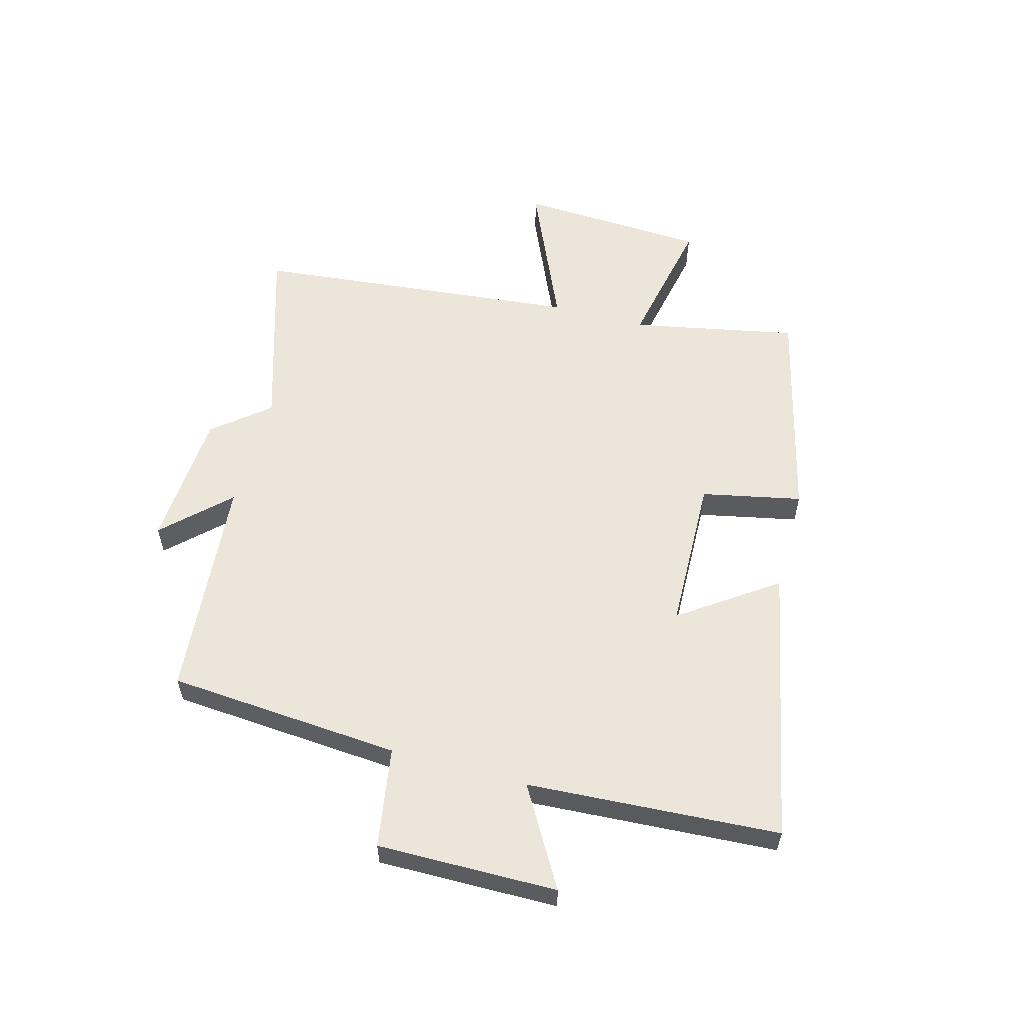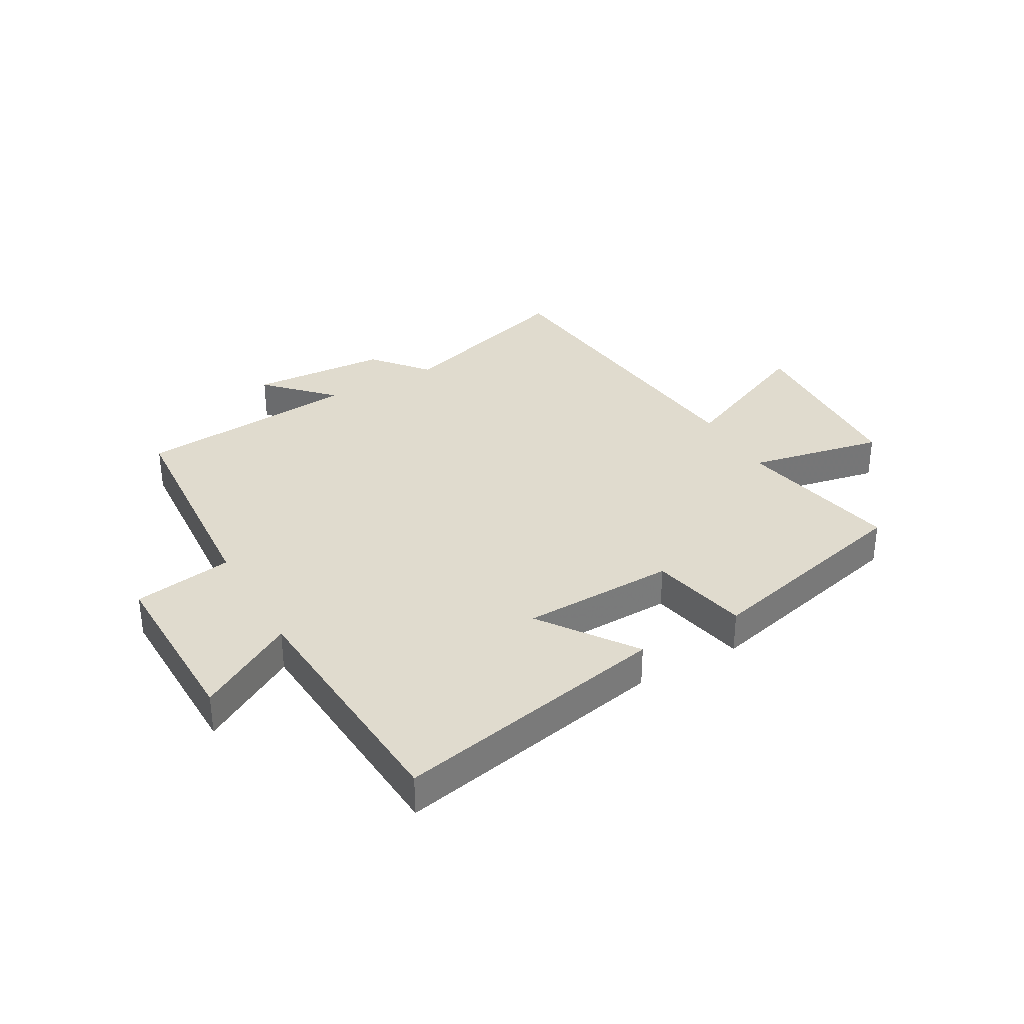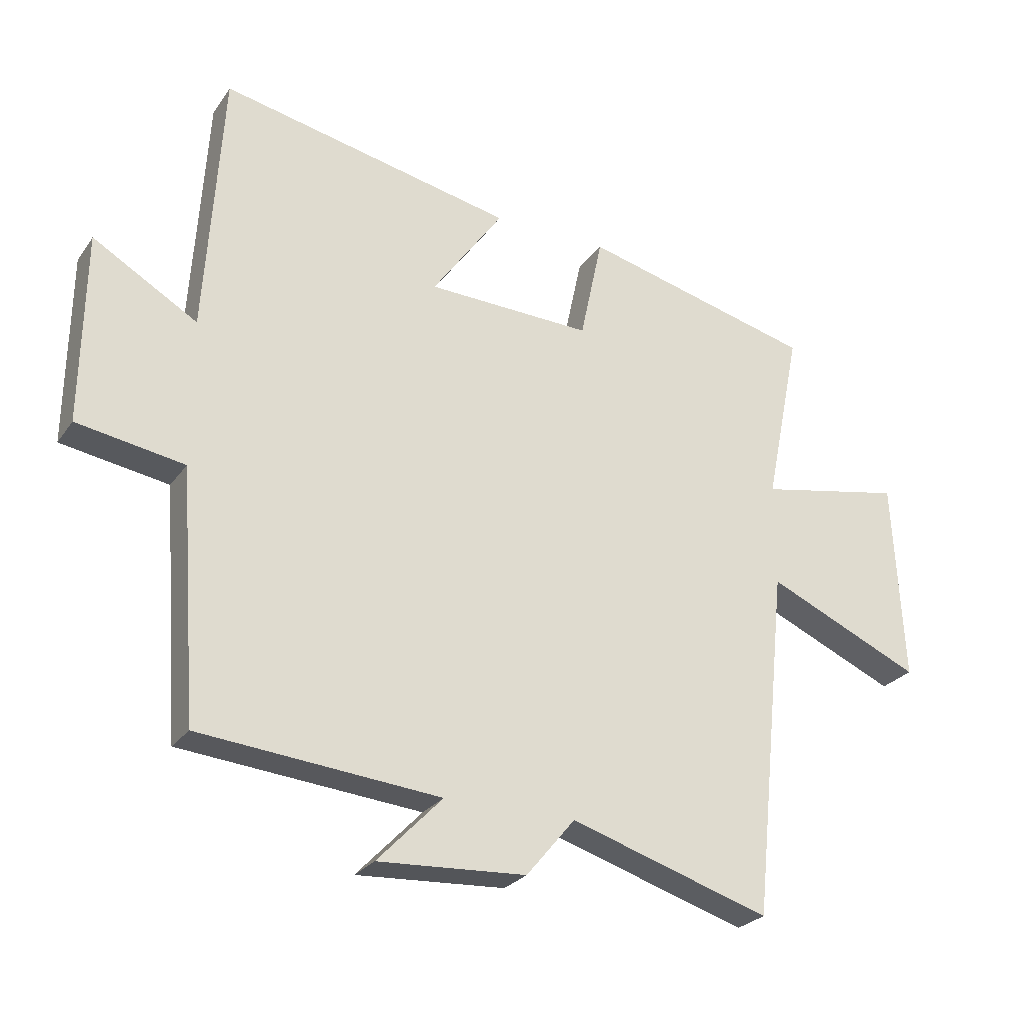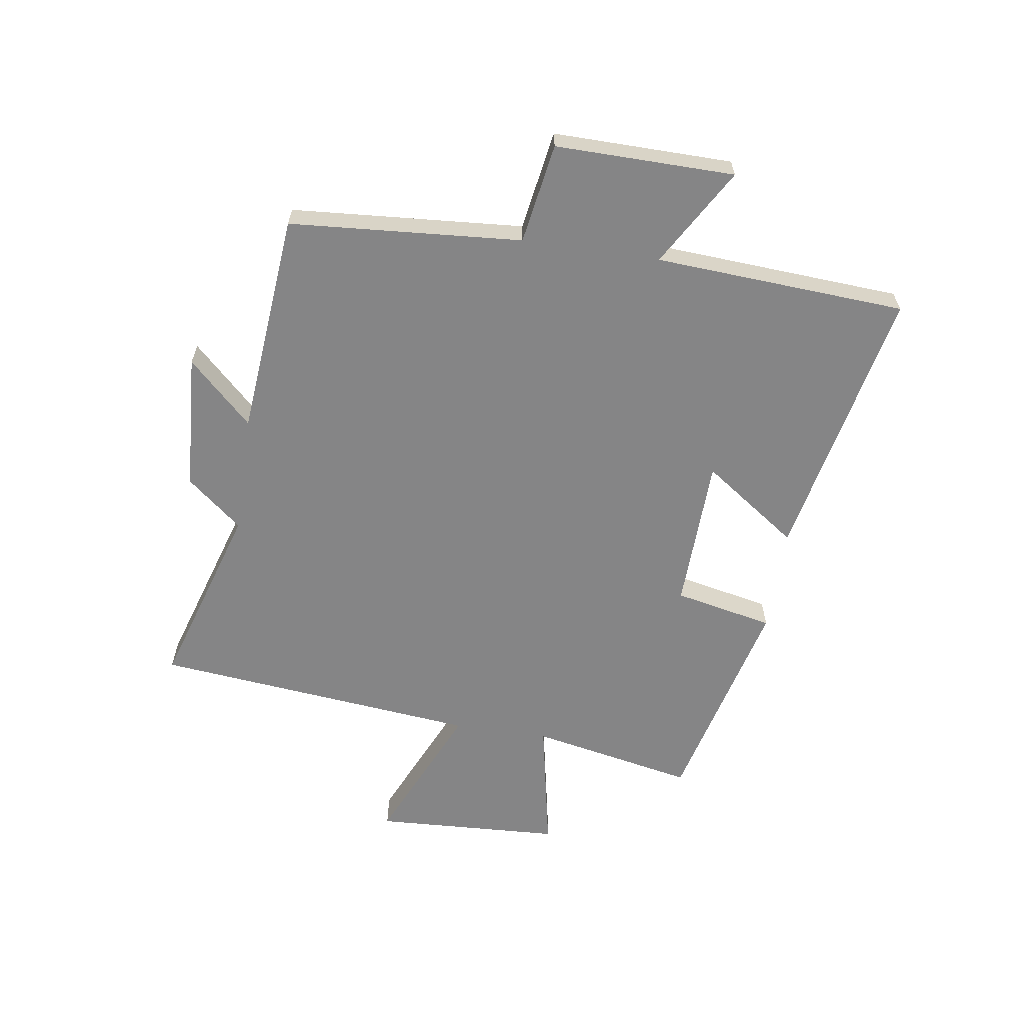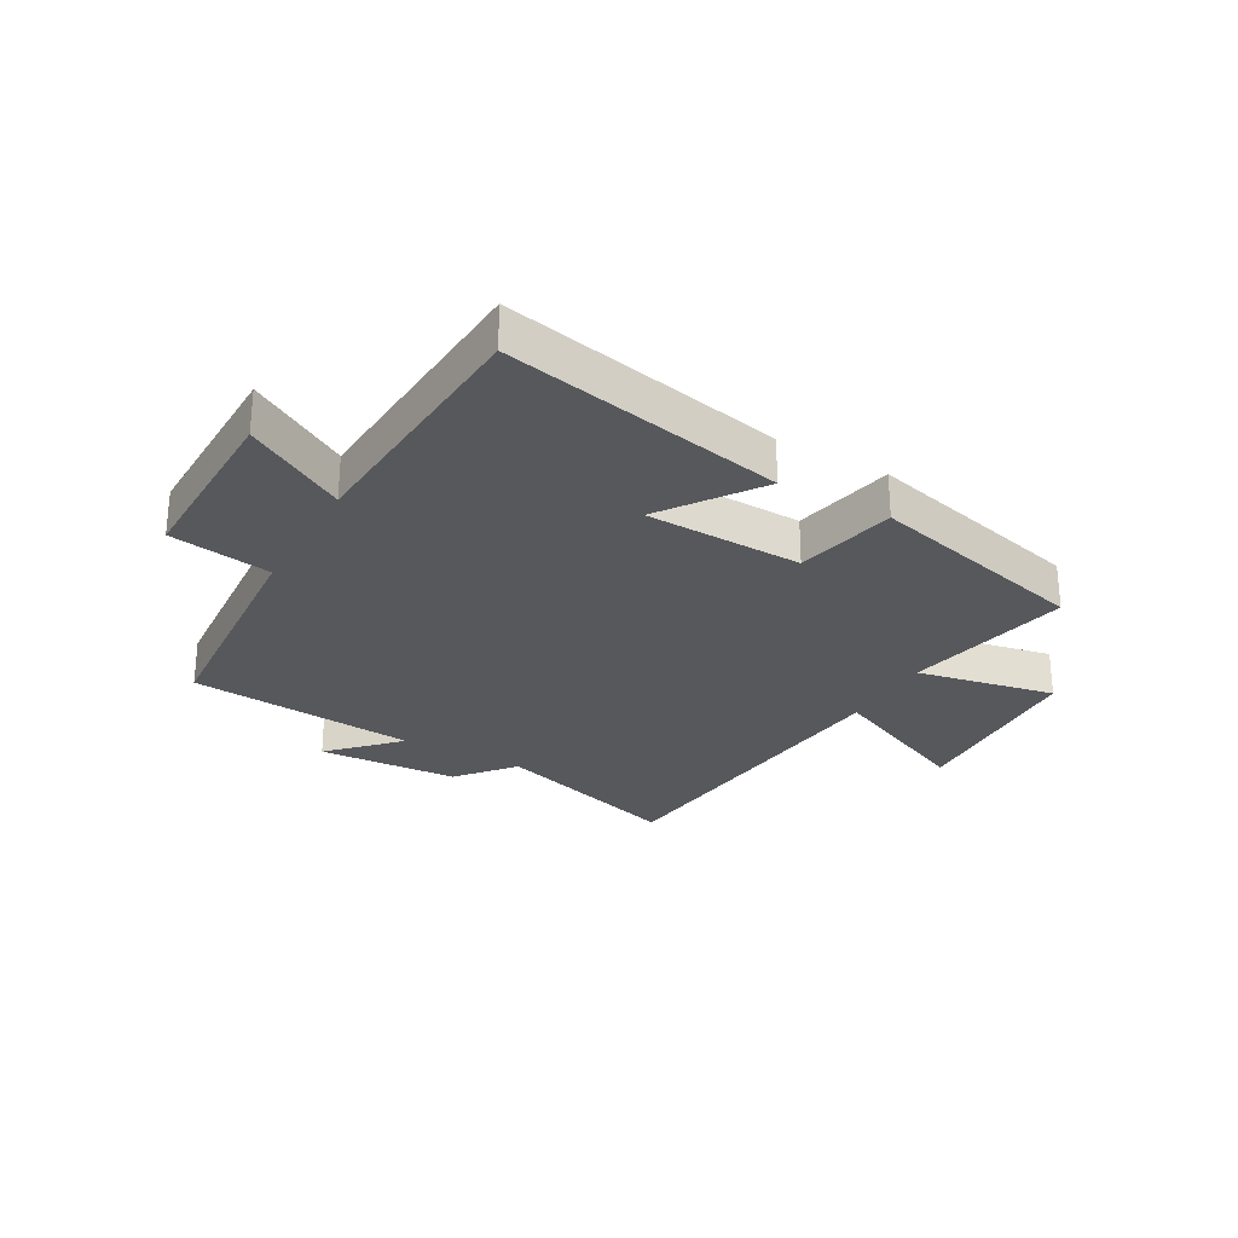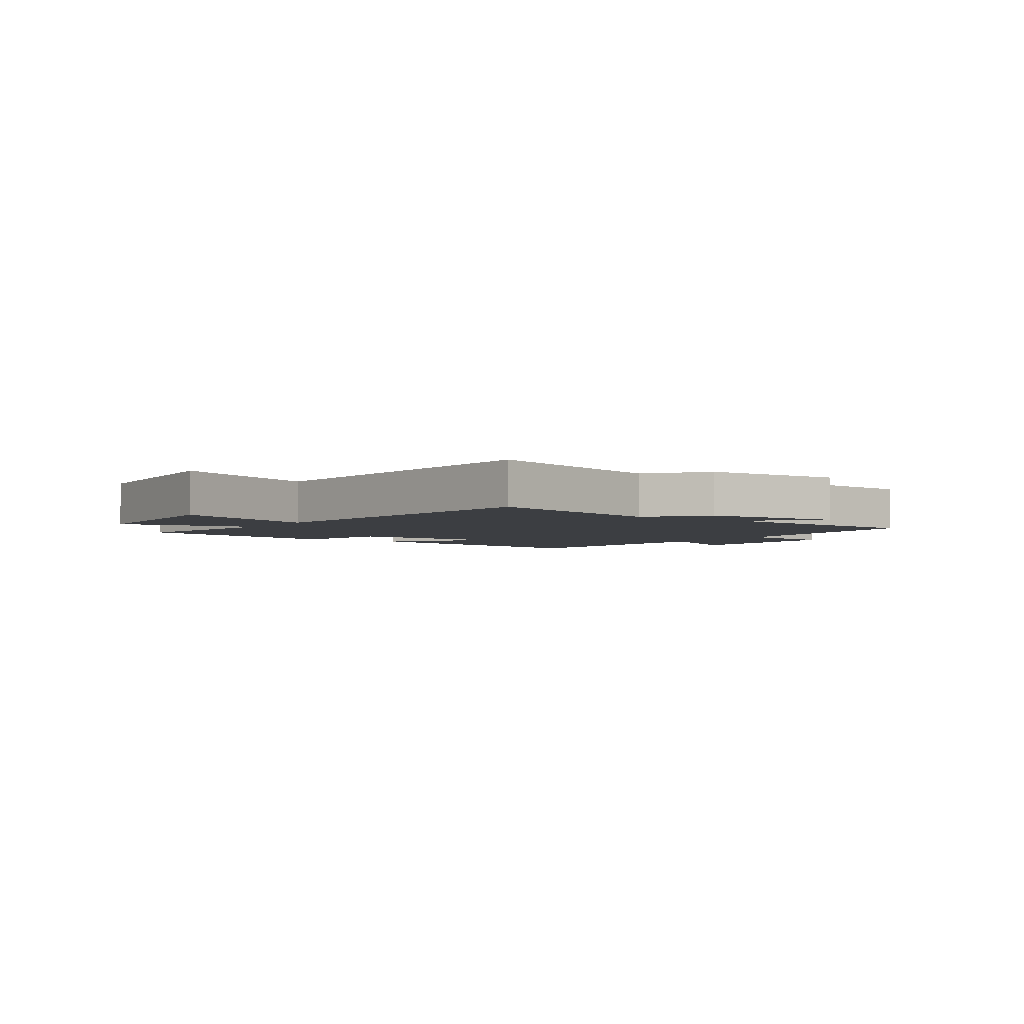
<metadata>
{"format":"obj","ext":"obj","renderer":"f3d","projection":"perspective","resolution":1024,"background":"white","views":[{"elev":57.2,"azim":-74.6,"up":"+Y"},{"elev":33.6,"azim":-29.6,"up":"+Y"},{"elev":-26.2,"azim":-27.3,"up":"+Z"},{"elev":-61.9,"azim":-98.5,"up":"+Y"},{"elev":-27.7,"azim":-29.5,"up":"+Y"},{"elev":-3.4,"azim":146.3,"up":"+Y"}]}
</metadata>
<code>
v 0.557 0.07 0.407
v 0.5 0.07 0.125
v 0.732 0.07 0.171
v 0.748 0.07 -0.151
v 0.5 0.07 -0.041
v 0.442 0.07 -0.6
v 0.122 0.07 -0.5
v 0.044 0.07 -0.594
v -0.192 0.07 -0.608
v -0.088 0.07 -0.5
v -0.471 0.07 -0.465
v -0.5 0.07 -0.068
v -0.671 0.07 -0.04
v -0.667 0.07 0.266
v -0.5 0.07 0.168
v -0.473 0.07 0.597
v -0.002 0.07 0.5
v -0.116 0.07 0.338
v 0.148 0.07 0.33
v 0.184 0.07 0.5
v 0.557 0 0.407
v 0.5 0 0.125
v 0.732 0 0.171
v 0.748 0 -0.151
v 0.5 0 -0.041
v 0.442 0 -0.6
v 0.122 0 -0.5
v 0.044 0 -0.594
v -0.192 0 -0.608
v -0.088 0 -0.5
v -0.471 0 -0.465
v -0.5 0 -0.068
v -0.671 0 -0.04
v -0.667 0 0.266
v -0.5 0 0.168
v -0.473 0 0.597
v -0.002 0 0.5
v -0.116 0 0.338
v 0.148 0 0.33
v 0.184 0 0.5
f 19 20 1 2
f 18 19 2
f 15 16 17 18
f 15 18 2
f 12 13 14 15
f 10 11 12 15
f 10 15 2
f 7 8 9 10
f 7 10 2
f 5 6 7 2
f 2 3 4 5
f 22 21 40 39
f 22 39 38
f 38 37 36 35
f 22 38 35
f 35 34 33 32
f 35 32 31 30
f 22 35 30
f 30 29 28 27
f 22 30 27
f 22 27 26 25
f 25 24 23 22
f 1 21 22 2
f 2 22 23 3
f 3 23 24 4
f 4 24 25 5
f 5 25 26 6
f 6 26 27 7
f 7 27 28 8
f 8 28 29 9
f 9 29 30 10
f 10 30 31 11
f 11 31 32 12
f 12 32 33 13
f 13 33 34 14
f 14 34 35 15
f 15 35 36 16
f 16 36 37 17
f 17 37 38 18
f 18 38 39 19
f 19 39 40 20
f 20 40 21 1

</code>
